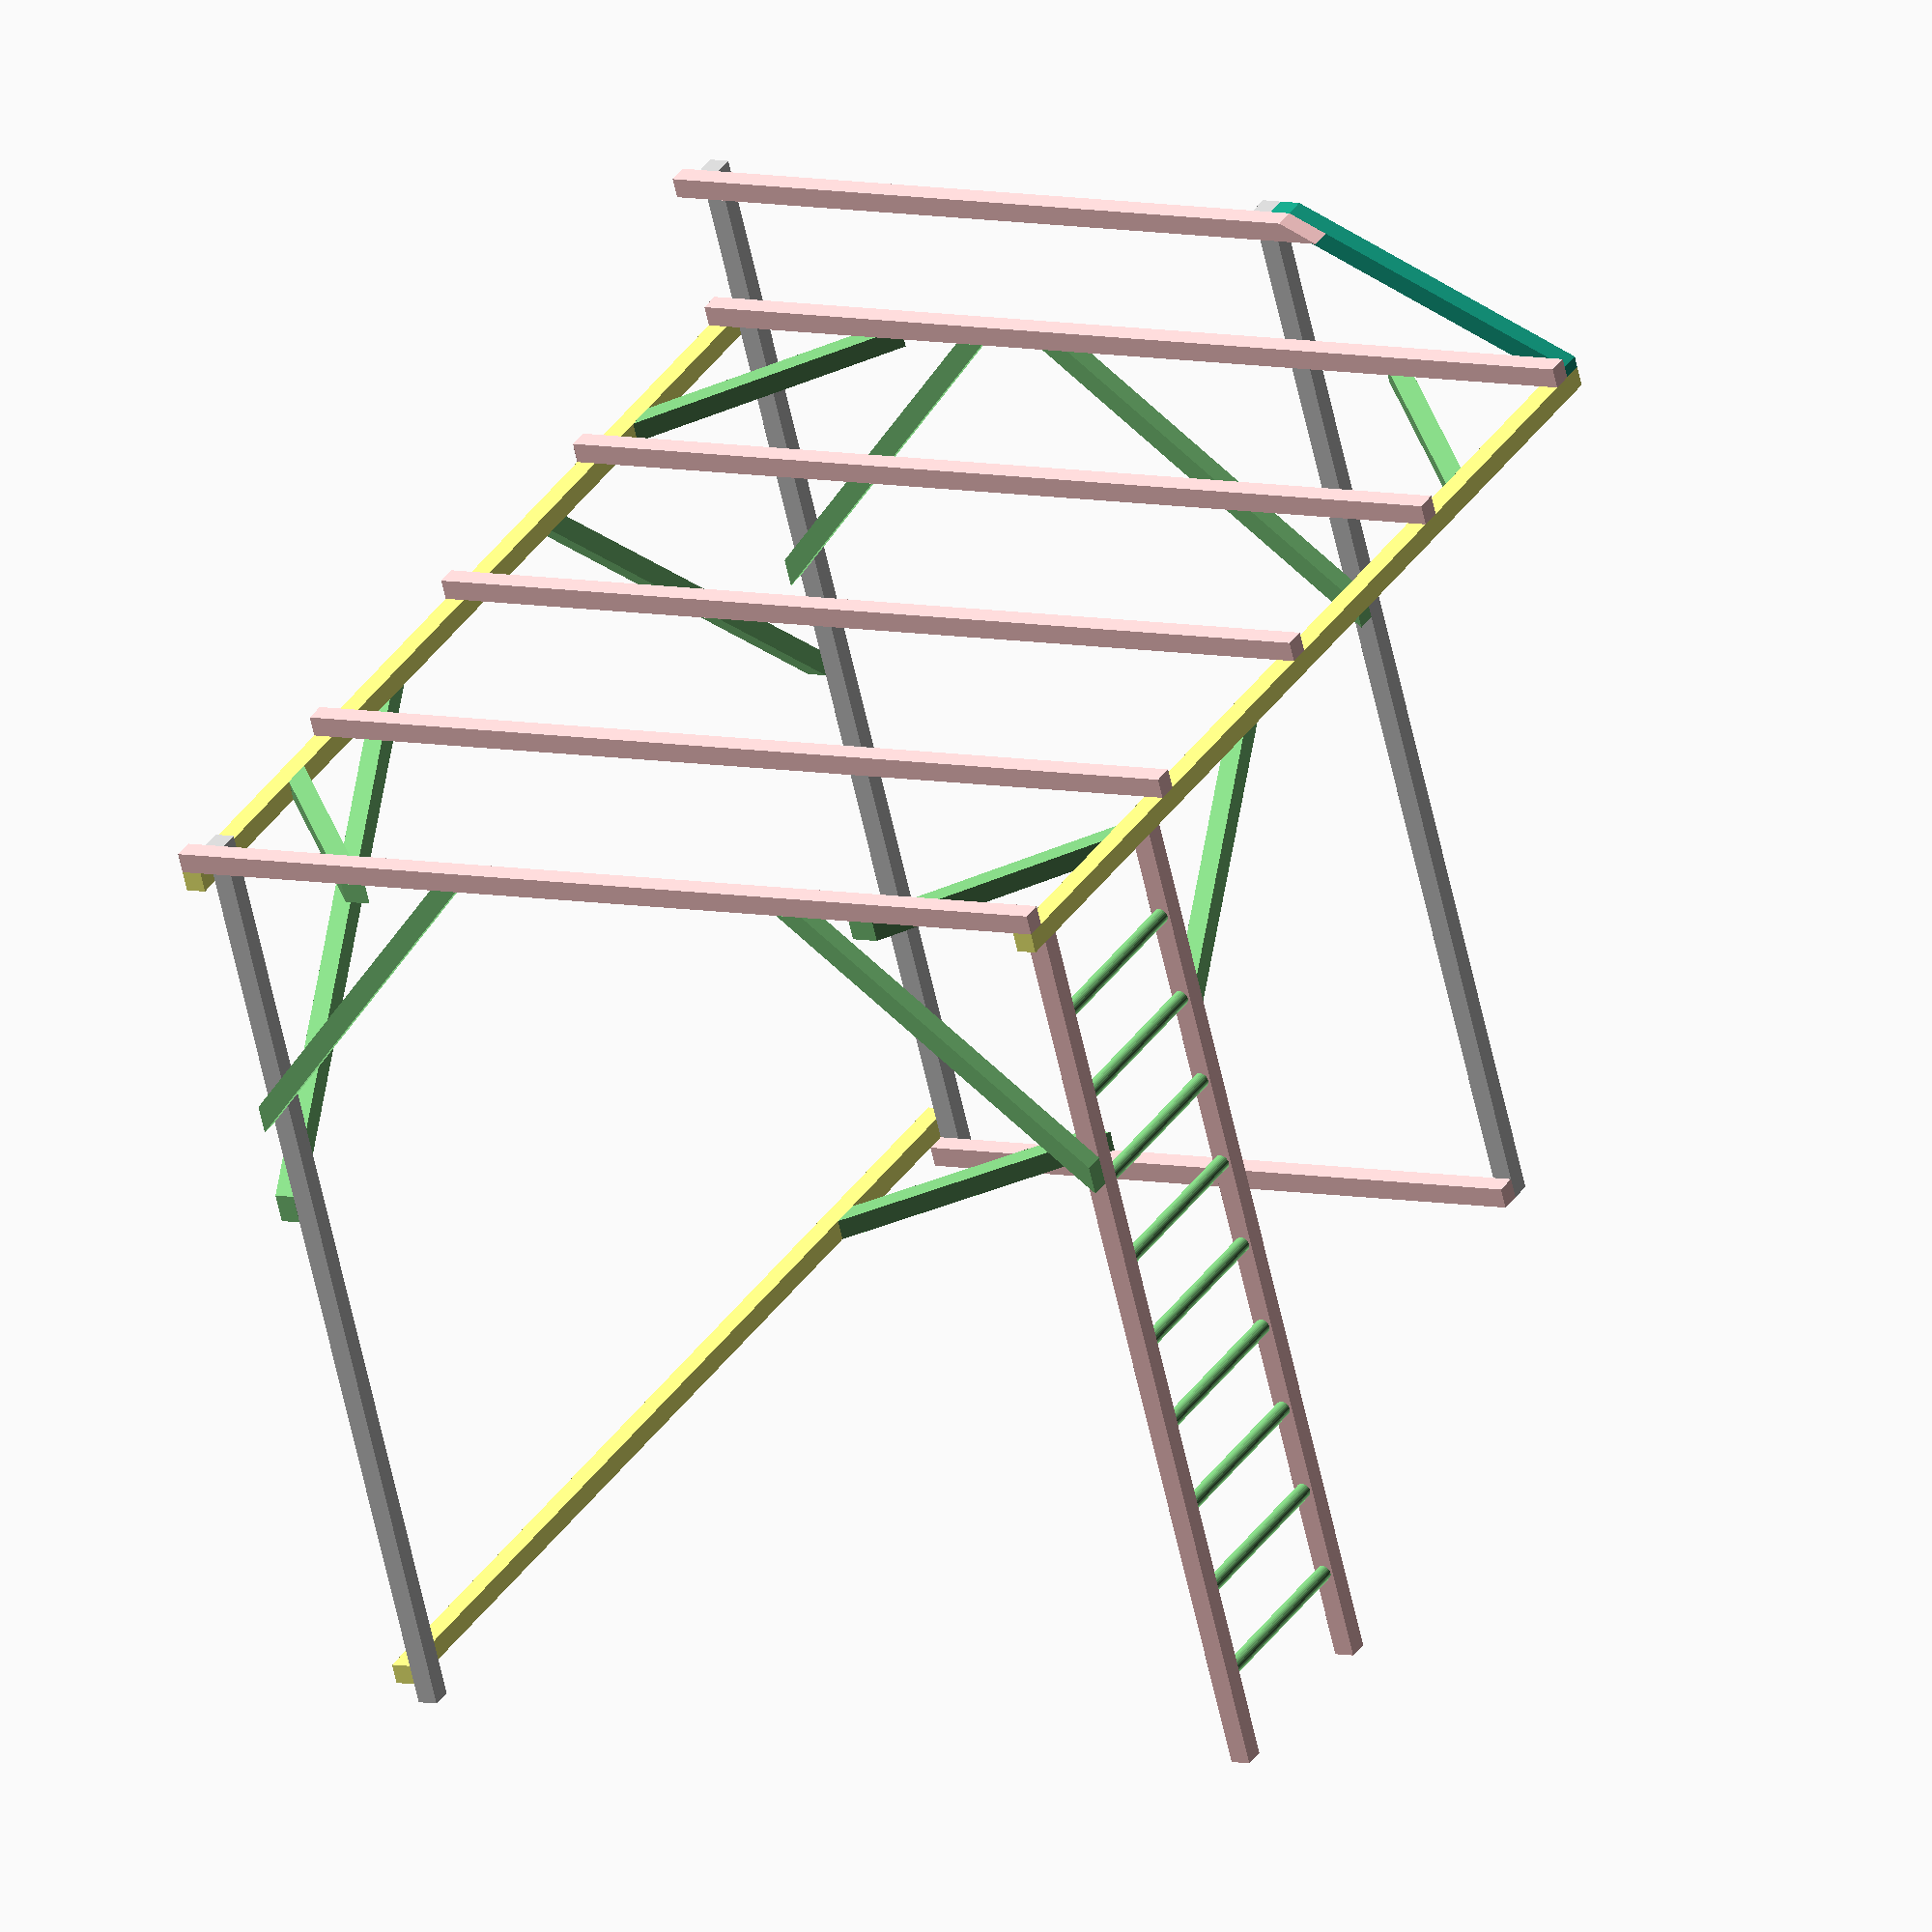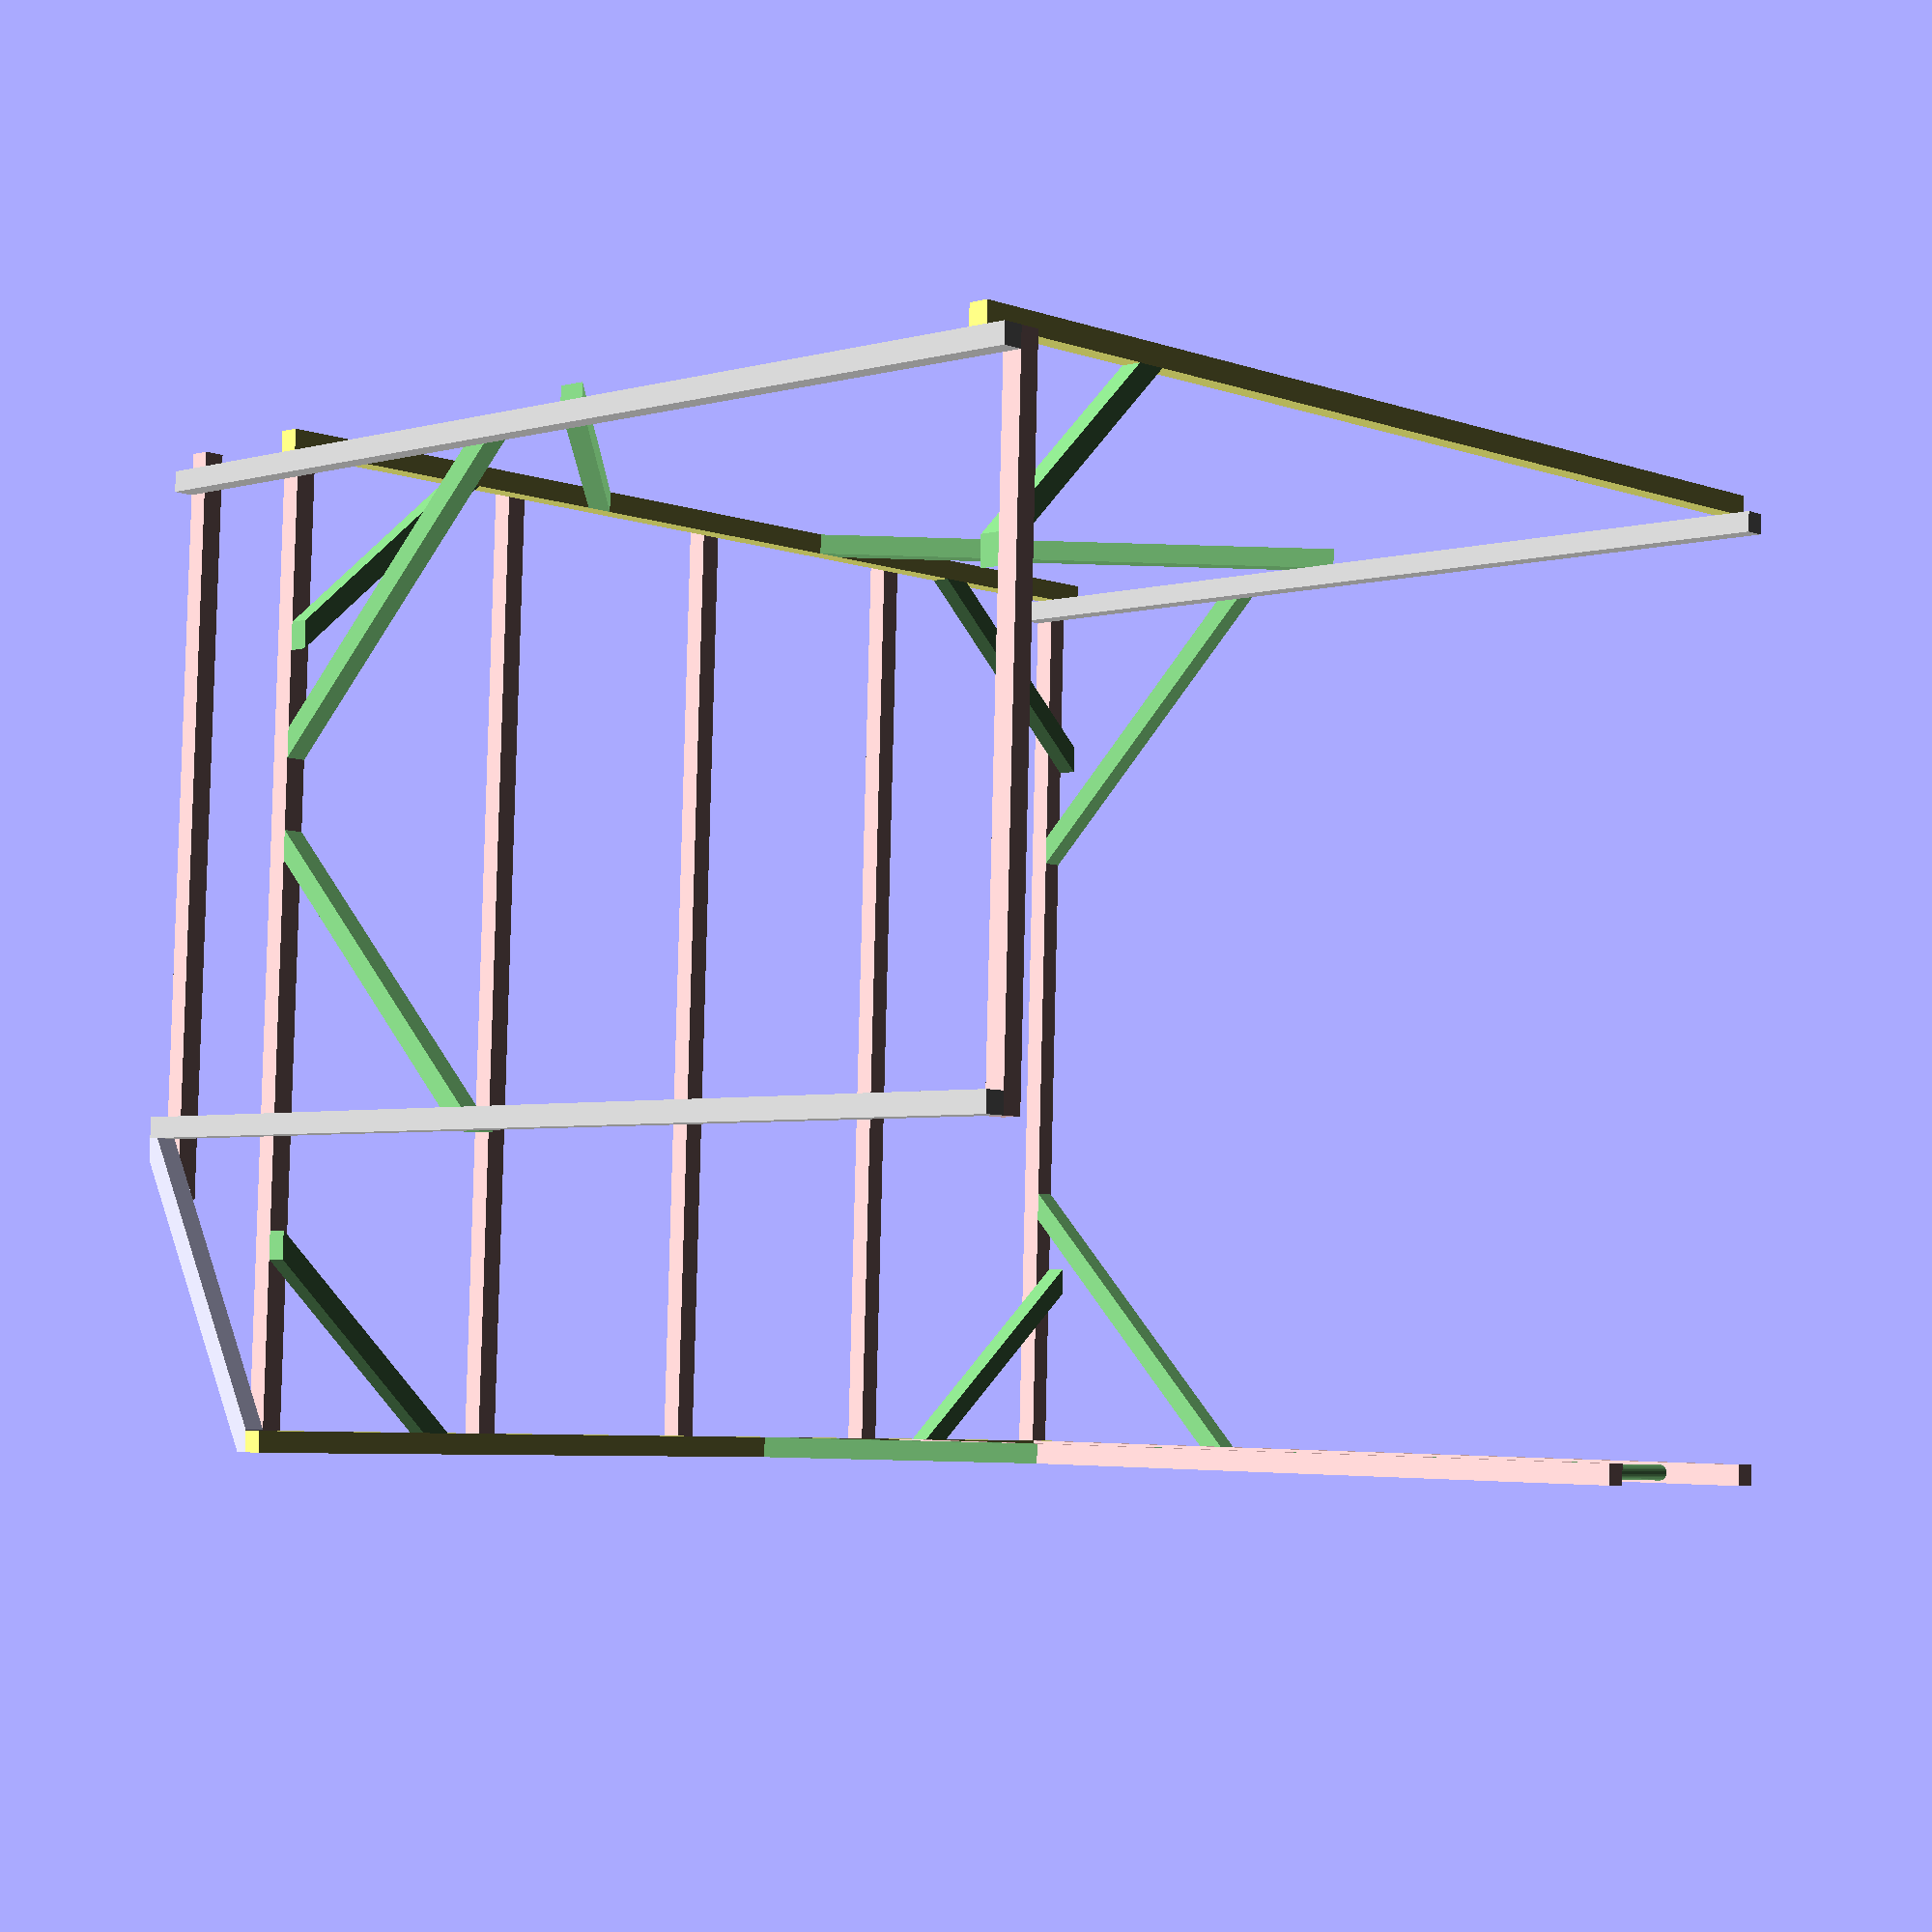
<openscad>
R =  [1, 0, 0];
L = -[1, 0, 0];
B =  [0, 1, 0];
F = -[0, 1, 0];
U =  [0, 0, 1];
D = -[0, 0, 1];

module showPoint(p) {
	# translate(p) sphere(30);
}

module simpleBar(w, d, xA=0, xB=0) {
	l = sqrt(d[0]^2 + d[1]^2 + d[2]^2);

	if (abs(d[0]) >= abs(d[1]) && abs(d[0]) >= abs(d[2])) {
		rotate([0, -atan2(d[2], sqrt(d[1]^2 + d[0]^2)), atan2(d[1], d[0])])
				translate([-xA, -w/2, -w/2]) cube([l+xA+xB, w, w]);
	} else
	if (abs(d[1]) >= abs(d[0]) && abs(d[1]) >= abs(d[2])) {
		rotate([atan2(d[2], sqrt(d[0]^2 + d[1]^2)), 0, -atan2(d[0], d[1])])
				translate([-w/2, -xA, -w/2]) cube([w, l+xA+xB, w]);
	} else {
		rotate([-atan2(d[1], sqrt(d[0]^2 + d[2]^2)), atan2(d[0], d[2]), 0])
				translate([-w/2, -w/2, -xA]) cube([w, w, l+xA+xB]);
	}
}

module bar(w, pA, pB, eA=[], eB=[], name = "UNNAMED") {
	d = pB - pA;
	l = sqrt(d[0]^2 + d[1]^2 + d[2]^2);

	x = 1000; // Large enough to effectively be a half-space
	xA = len(eA) ? x : 0;
	xB = len(eB) ? x : 0;

	translate(pA) render(convexity=1) difference() {
		simpleBar(w, d, xA, xB);

		for (i = [0:1:len(eA)-1])
			simpleBar(2*(x+w), (x+w)*eA[i]);

		for (i = [0:1:len(eB)-1])
			translate(d) simpleBar(2*(x+w), (x+w)*eB[i]);
	}

	echo(str("Bar ", name, ": length=", l));
}

module barTest() {
	for (p = [L, R, D, U, F, B]) {
		pA = 300 * p;  // showPoint(pA);
		pB = 600 * p;  // showPoint(pB);
		color([1.0, 0.5, 0.5]) bar(30, pA, pB, [], []);
	}

	for (alpha = [30, 60, 120, 150, 210, 240, 300, 330]) {
		p = [cos(alpha), sin(alpha), 0];
		pA = 300 * p;  // showPoint(pA);
		pB = 500 * p;  // showPoint(pB);
		color([1.0, 1.0, 0.3]) bar(20, pA, pB, [], []);
	}

	for (alpha = [30, 60, 120, 150, 210, 240, 300, 330]) {
		p = [cos(alpha), 0, sin(alpha)];
		pA = 300 * p;  // showPoint(pA);
		pB = 500 * p;  // showPoint(pB);
		color([1.0, 0.3, 1.0]) bar(20, pA, pB, [], []);
	}

	for (alpha = [30, 60, 120, 150, 210, 240, 300, 330]) {
		p = [0, cos(alpha), sin(alpha)];
		pA = 300 * p;  // showPoint(pA);
		pB = 500 * p;  // showPoint(pB);
		color([0.3, 1.0, 1.0]) bar(20, pA, pB, [], []);
	}

	for (pX = [-1, 1]/sqrt(3), pY = [-1, 1]/sqrt(3), pZ = [-1, 1]/sqrt(3)) {
		p = [pX, pY, pZ];
		pA = 300 * p;  // showPoint(pA);
		pB = 400 * p;  // showPoint(pB);
		color([0.5, 1.0, 0.5]) bar(40, pA, pB, [], []);
	}
}

// barTest();

w0 = 20;
w1 = 44;
w2 = 57;
W = 44;

c1 = [1.0, 0.8, 0.8];
c2 = [1.0, 1.0, 0.5];
c3 = [0.8, 0.8, 0.8];
c4 = [0.5, 0.8, 0.5];
c5 = [0.8, 0.5, 0.5, 0.2];
c6 = [0.5, 0.5, 0.8, 0.2];

height = 2000;
width = 2400;
depth = 2100;
indent = 600;
ladderWidth = 500;
strutSpan = 400;

origin = [0, 0, 0];
// showPoint(origin);

module foundation(O) {

	module ladder() {
		p1 = O + W/2*(R+B) + W*R;
		p2 = p1 + height*U;

		for (q = [0, ladderWidth-W])
			color(c1) translate(q*R) bar(W, p1, p2, [], [], "LADDER");

		N = 10;
		for (i = [1:9])
			color(c4) translate(W*R + W/2*(R+B) + i*height/N*U)
			rotate([0, 90, 0]) cylinder(ladderWidth - W, d=0.75*W);
	}

	module legs() {
		h = height + 2*W;
		p1 =  O + 1.5*W*(R+B);
		p2 = p1 + (depth-3*W)*B;
		p3 = p2 + (width-2*W)*R;
		p4 = p3 + (depth-3*W-indent)*F;

		for (p = [p2])
			color(c3) bar(W, p, p + h*U, [], [], "LEG");

		for (p = [p3, p4])
			color(c3) bar(W, p, p + 2400*U, [], [], "LEG");

		// bottom struts
		p5 = p3 + W/2*(B+L+U) + W*U;
		color(c1) bar(W, p4 + W/2*(F+U) + W*L, p3 + W/2*(B+U) + W*L, [], [], "BOTTOM");
		color(c2) bar(W, p3 + W/2*(R+U) + W*(B+U), p2 + W/2*(L+U) + W*(B+U), [], [], "BOTTOM");
		color(c4) bar(W, p5 + strutSpan*F, p5 + strutSpan*L, [R], [B], "BOT_STRUT");

		// top frame
		p6 = p4 + 2400*U + W/2*(F+D) + W*L + 1.94*W*F;
		p7 = p3 + 2400*U + W/2*(B+D) + W*L + W*B;
		color(c1) bar(W, p6, p7, [0.56*F+U], [], "TOP_FRAME");
		
		// top strut
		p8 = p4 + 2400*U + W/2*F;
		p9 = O + width*R + height*U + W/2*L + W*U;
		bar(W, p8, p9, [B,U], [D, F], "TOP_FRAME");
	}

	module frame() {
		p1 = O + W/2*(U+B) + height*U;
		p2 = p1 + width*R;

		p1t = p1 + (depth-W)*B;
		p2t = p2 + (depth-W)*B;

		color(c2) bar(W, p1, p2, [], [], "FRAME");
		color(c2) bar(W, p1t, p2t, [], [], "FRAME");

		p3 = p1 + W*U + W/2*(F+R);
		p4 = p3 + depth*B;

		p3t = p3 + (width-2*W)*R;
		p4t = p4 + (width-2*W)*R;

		color(c1) bar(W, p3, p4, [], [], "FRAME");
		color(c1) bar(W, p3t, p4t, [], [], "FRAME");

		for (k = [0.25, 0.5, 0.75])
			color(c1) bar(W, k*p3 + (1-k)*p3t, k*p4 + (1-k)*p4t, [], [], "FRAME");

		// horizontal struts
		color(c4) bar(W, p1 + strutSpan*B, p3 + strutSpan*R + W*(B+D), [L], [F], "HORIZ_STRUT");
		color(c4) bar(W, p1t + strutSpan*F, p4 + strutSpan*R + W*(F+D), [L], [B], "HORIZ_STRUT");
		color(c4) bar(W, p2 + strutSpan*B + W*L, p3t + strutSpan*L + W*(B+D), [R], [F], "HORIZ_STRUT");
		color(c4) bar(W, p2t + strutSpan*F + W*L, p4t + strutSpan*L + W*(F+D), [R], [B], "HORIZ_STRUT");

		// vertical struts left and right
		p5 = p3 + W/2*D;
		p6 = p4 + W/2*D + W*F;
		p7 = p5 + (width-W)*R + (indent+W)*B + W*L;
		p8 = p6 + (width-W)*R + W*L;

		color(c4) bar(W, p5 + 1.5*strutSpan*D, p5 + 1.5*strutSpan*B, [F], [U], "VERT_STRUT");
		color(c4) bar(W, p6 + 1.5*strutSpan*D, p6 + 1.5*strutSpan*F, [B], [U], "VERT_STRUT");
		color(c4) bar(W, p7 + 1.5*strutSpan*D, p7 + 1.5*strutSpan*B, [F], [U], "VERT_STRUT");
		color(c4) bar(W, p8 + 1.5*strutSpan*D, p8 + 1.5*strutSpan*F, [B], [U], "VERT_STRUT");

		// vertical struts front and back
		p9 = p1 + W/2*D + (W+ladderWidth)*R;
		p10 = p1t + W/2*D + W*R;
		p11 = p2t + W/2*D + W*L;

		color(c4) bar(W, p9 + strutSpan*D, p9 + strutSpan*R, [L], [U], "VERT_STRUT");
		color(c4) bar(W, p10 + 2*strutSpan*D, p10 + 2*strutSpan*R, [L], [U], "VERT_STRUT");
		color(c4) bar(W, p11 + 2*strutSpan*D, p11 + 2*strutSpan*L, [R], [U], "VERT_STRUT");
	}

	legs();
	ladder();
	frame();
}

module horzgrid() {
	pLF = origin + w1/2*(R+U) + (height+w2)*U;
	pRF = pLF + (width-w1)*R;
	pLB = pLF + depth*B;
	pRB = pRF + depth*B;

	color(c1) bar(w1, pLF, pLB, [], []);
	color(c1) bar(w1, pRF, pRB, [], []);

	N = 6;
	d = (width-w1)/(N+1);

	for (i = [1:N]) {
		color(c3) bar(w1, pLF + (i*d)*R, pLB + (i*d)*R, [], []);
	}

	for (i = [0:N]) {
		color(c4) bar(w1, pLF + (i*d)*R + [w1/2, w1/2, 0], pLF + (i*d+d)*R + [-w1/2, w1/2, 0], [], []);
		color(c4) bar(w1, pLB + (i*d)*R + [w1/2, -w1/2, 0], pLB + (i*d+d)*R + [-w1/2, -w1/2, 0], [], []);
	}

	color(c2) bar(w1, pLF + [-w1/2, w1/2, w1], pRF + [w1/2, w1/2, w1], [], []);
	color(c2) bar(w1, pLB + [-w1/2, -w1/2, w1], pRB + [w1/2, -w1/2, w1], [], []);

	M = 8;
	gap = 50;

	for (i = [1:M]) {
		u = (i-1)*(depth-2*w1+gap)/M;
		v = i*(depth-2*w1+gap)/M - gap;
		p1 = pLF + u*B + [-w1/2, w1, w1/2];
		p2 = pLF + u*B + [-w1/2, w1, w1/2] + (2*d+w1/2)*R;
		p3 = pRF + u*B + [+w1/2, w1, w1/2] - (2*d+w1/2)*R;
		p4 = pRF + u*B + [+w1/2, w1, w1/2];

		color(i%2 ? c6 : c5) translate(p1) cube((p2-p1) + (v-u)*B + 20*U);
		color(i%2 ? c5 : c6) translate(p2) cube((p3-p2) + (v-u)*B + 20*U);
		color(i%2 ? c6 : c5) translate(p3) cube((p4-p3) + (v-u)*B + 20*U);

		if (i < M) {
			color(c4) translate(p1 + (v-u)*B) cube([w1, gap, 20]);
			color(c4) translate(p2 + (v-u)*B + w1/2*L) cube([w1, gap, 20]);
			color(c4) translate(p3 + (v-u)*B + w1/2*L) cube([w1, gap, 20]);
			color(c4) translate(p4 + (v-u)*B + w1*L) cube([w1, gap, 20]);
		}
	}
}

foundation(origin);
// horzgrid();

</openscad>
<views>
elev=62.3 azim=299.4 roll=12.4 proj=o view=wireframe
elev=3.5 azim=358.0 roll=133.5 proj=p view=solid
</views>
